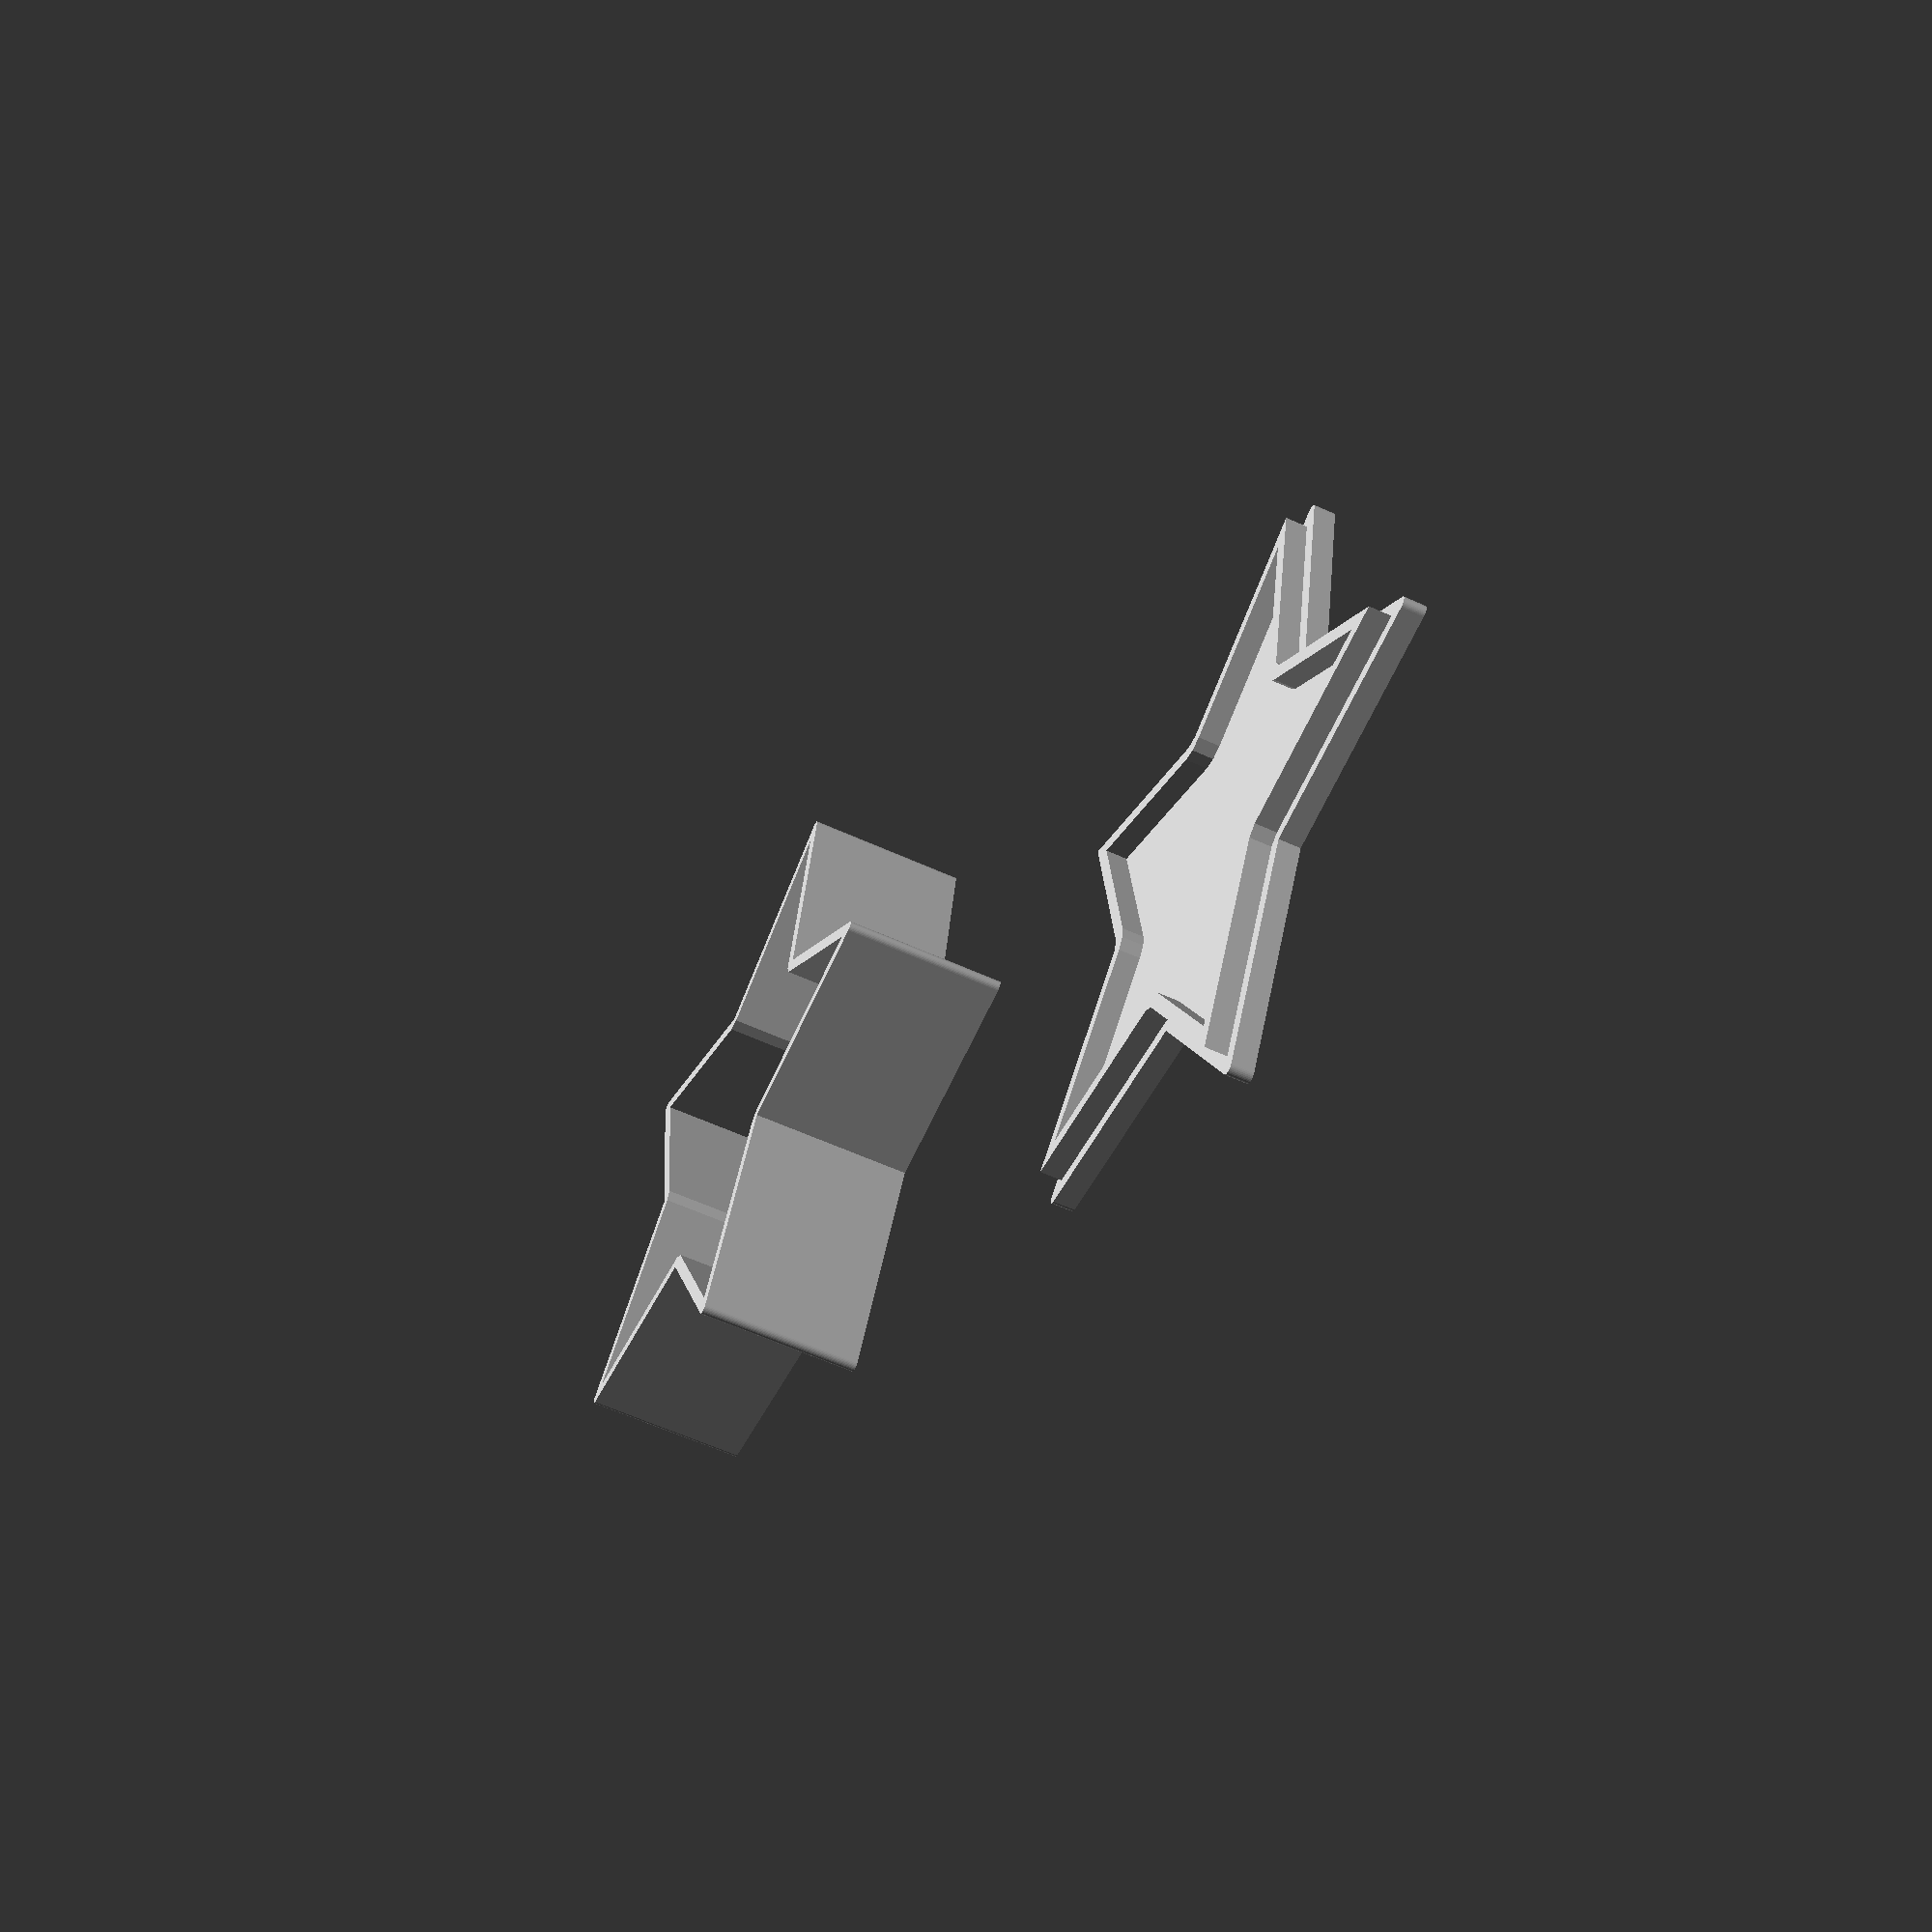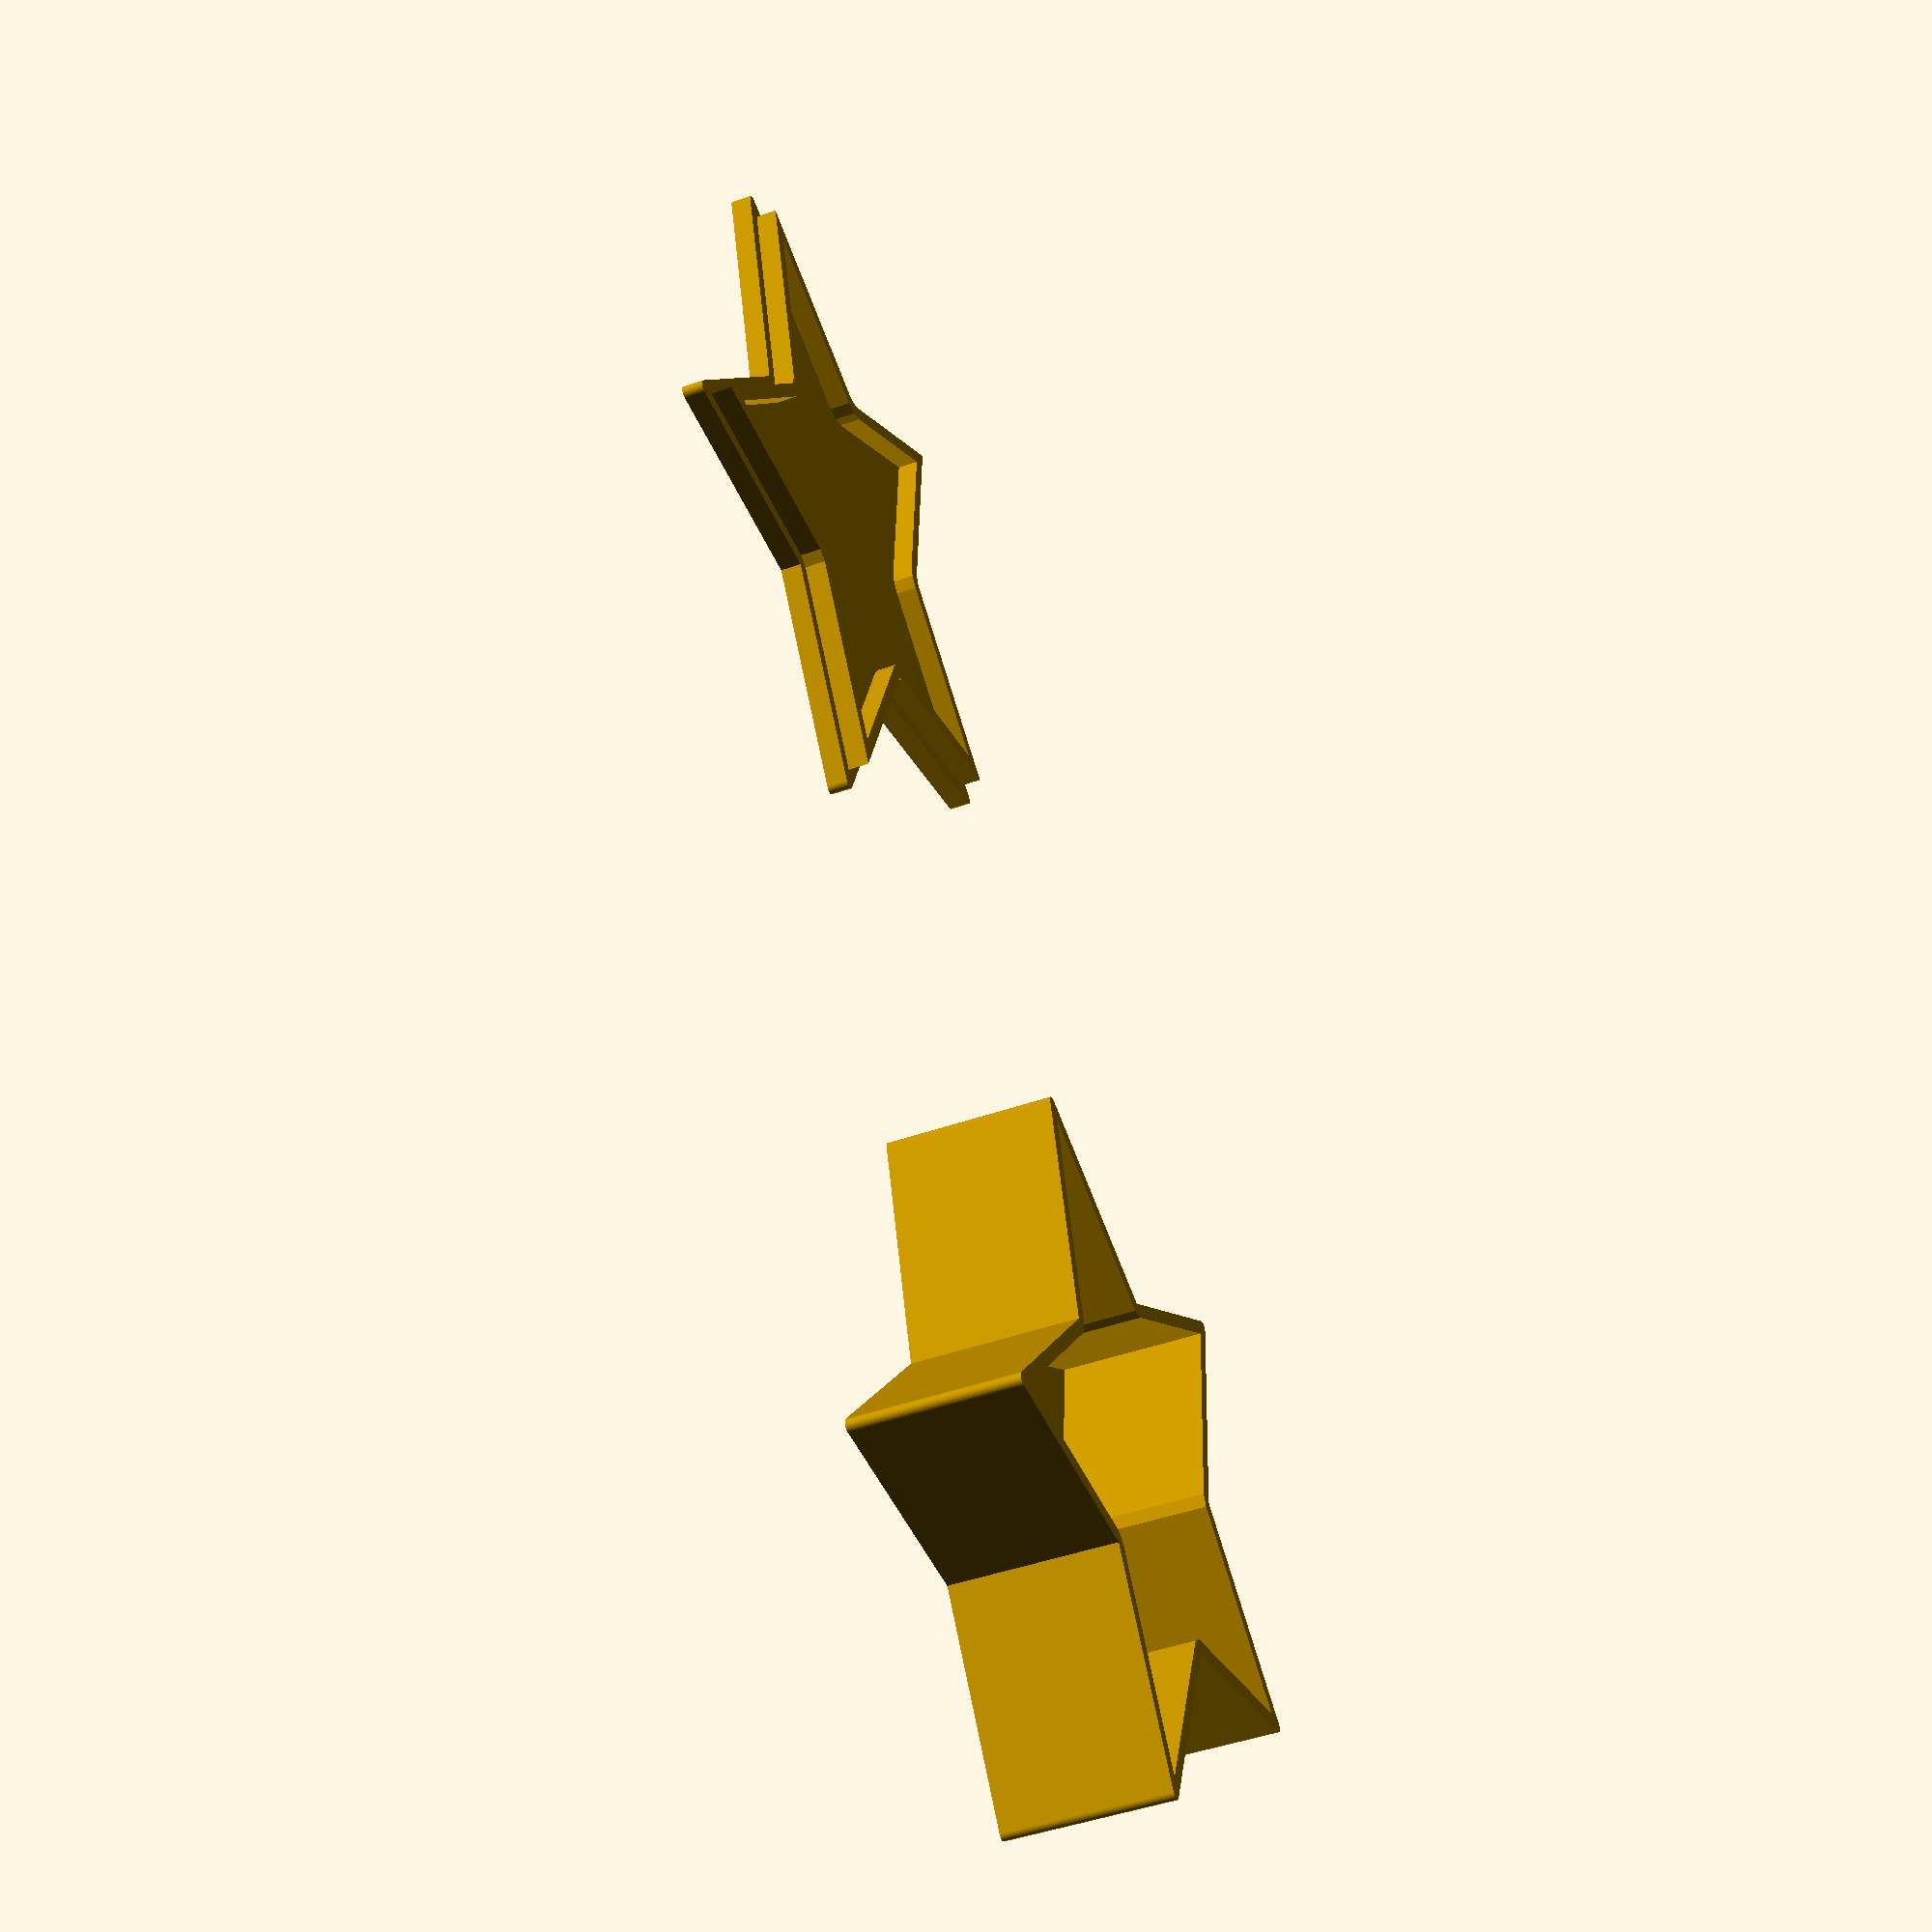
<openscad>
module poly(n_sides, r, l, rnd = 0) {
    r = r - l;
    theta = 360/n_sides;
    //echo(theta);
    pts_1 = [for (i = [0:theta:360]) [r*sin(i),r*cos(i)]];
    //echo(pts_1);
    
    h = r*cos(theta/2);
    s = r*sin(theta/2);
    //echo(h);
    
    pts_2 = [[-s,0],[0,l+(r-h)],[s,0]];
    //echo(pts_2);
    
    if (rnd == 0) {
        union() {
            for (i = [0:360/n_sides:360]) 
                rotate(i)
                union() {
                    rotate([0,0,-theta/2])
                    polygon(pts_1);
                    
                    translate([0,h,0])
                    polygon(pts_2);
                }
        }
    }
    else {
        minkowski(){
            union() {
                for (i = [0:360/n_sides:360]) 
                    rotate(i)
                    union() {
                        rotate([0,0,-theta/2])
                        polygon(pts_1);
                        
                        translate([0,h,0])
                        polygon(pts_2);
                    }
            }
            circle(rnd, $fn = 32);
        }
    }
}

n = 5; // Number of sides
r = 50; // Radius of the box in mm
l = 25; // Length of each arm in mm
h = 30; // Height of the box
w = 2; // Wall thickness in mm
r_f = 1; // Roundness factor

// Build the box
translate([-1.5*r,0,0])
union() {
    linear_extrude(8*h/10)
    difference() {
        poly(n, r, l, r_f);
        offset(-w)
        poly(n, r, l, r_f);
    }
    linear_extrude(h/10)
    poly(n, r, l, r_f);
}

// Build the lid
translate([1.5*r,0,0])
union() {
    linear_extrude(2*h/10)
    difference() {
        offset(-w)
        poly(n, r, l, r_f);
        offset(-2*w)
        poly(n, r, l, r_f);
    }
    linear_extrude(h/10)
    poly(n, r, l, r_f);
}
</openscad>
<views>
elev=239.9 azim=218.6 roll=115.0 proj=p view=wireframe
elev=45.0 azim=245.5 roll=292.5 proj=p view=wireframe
</views>
